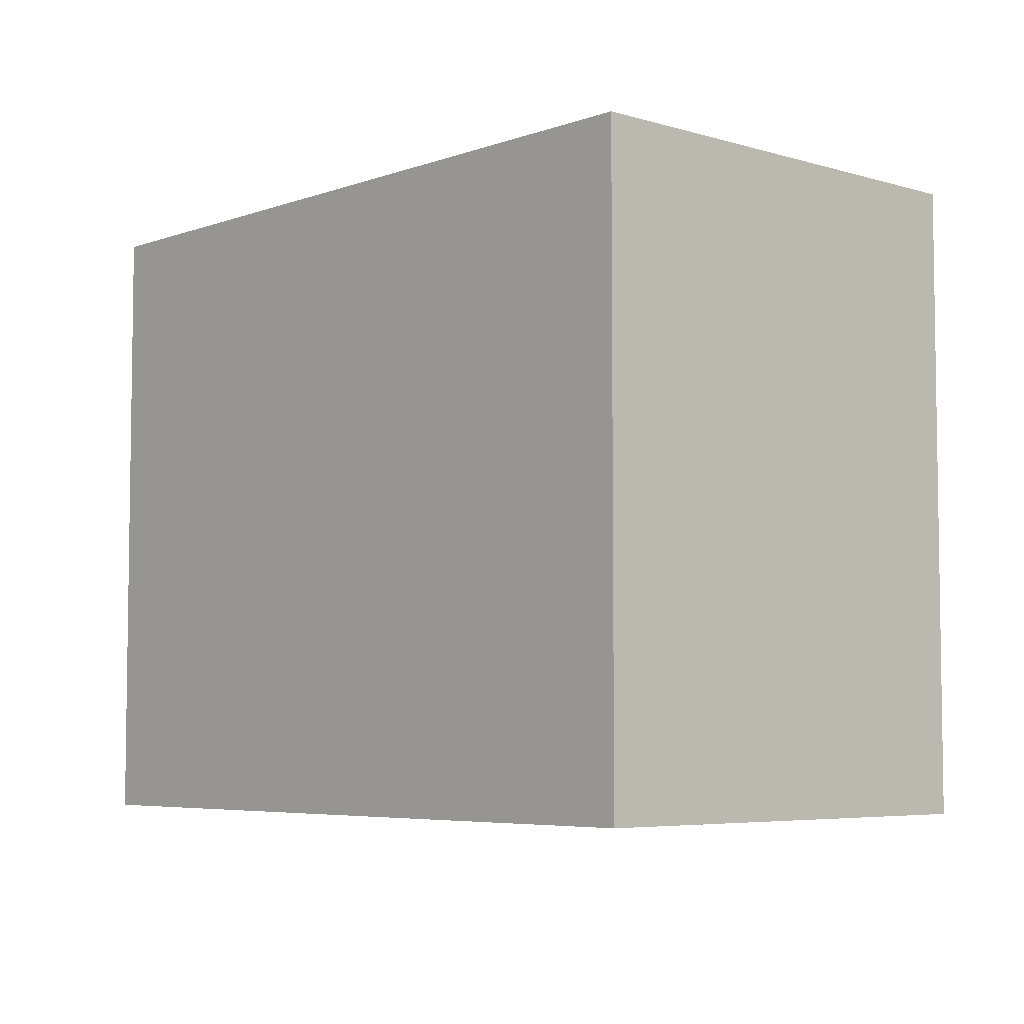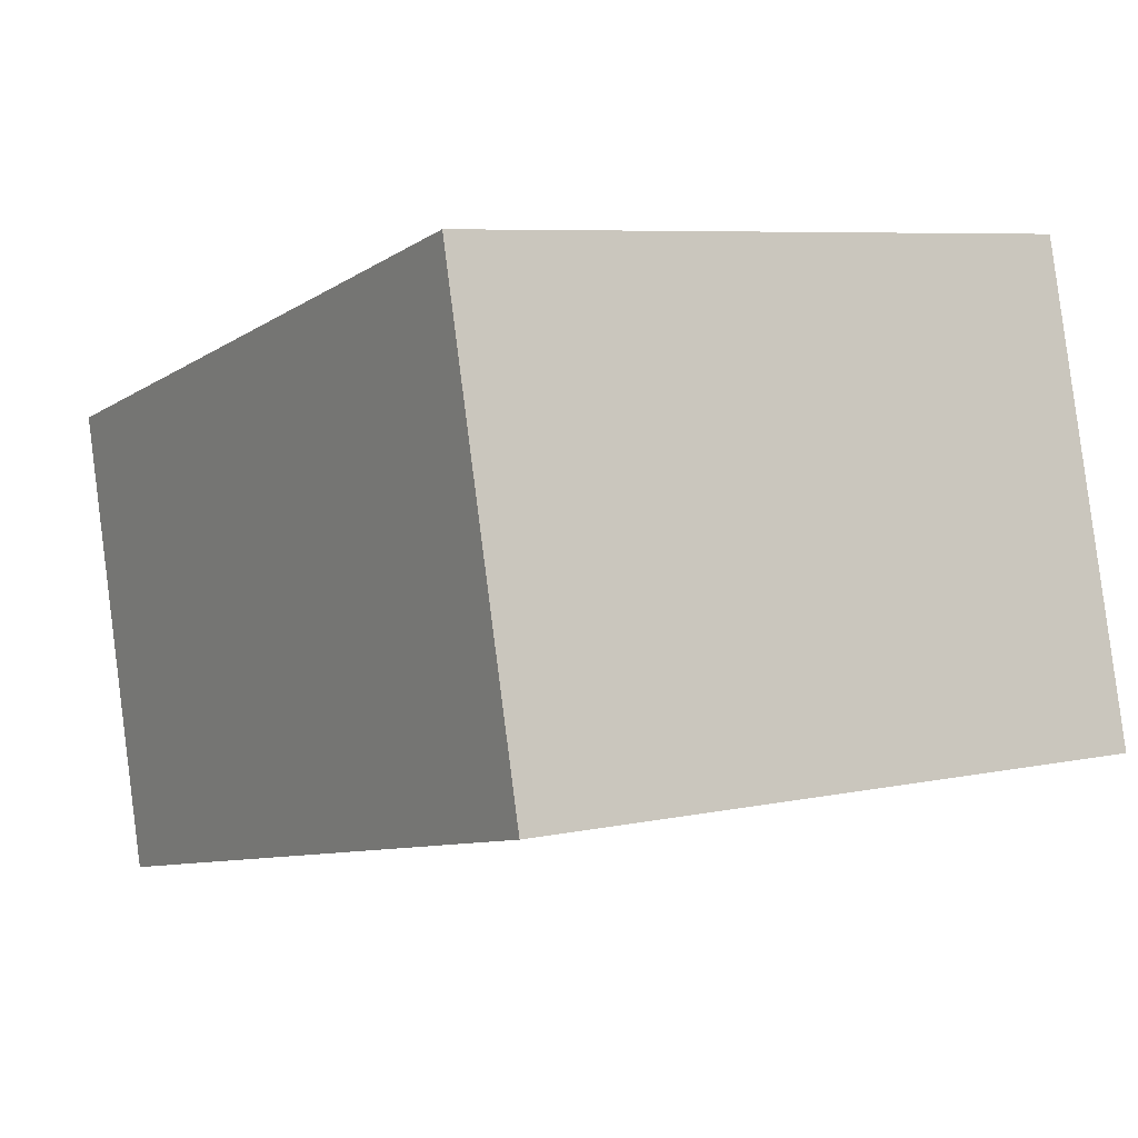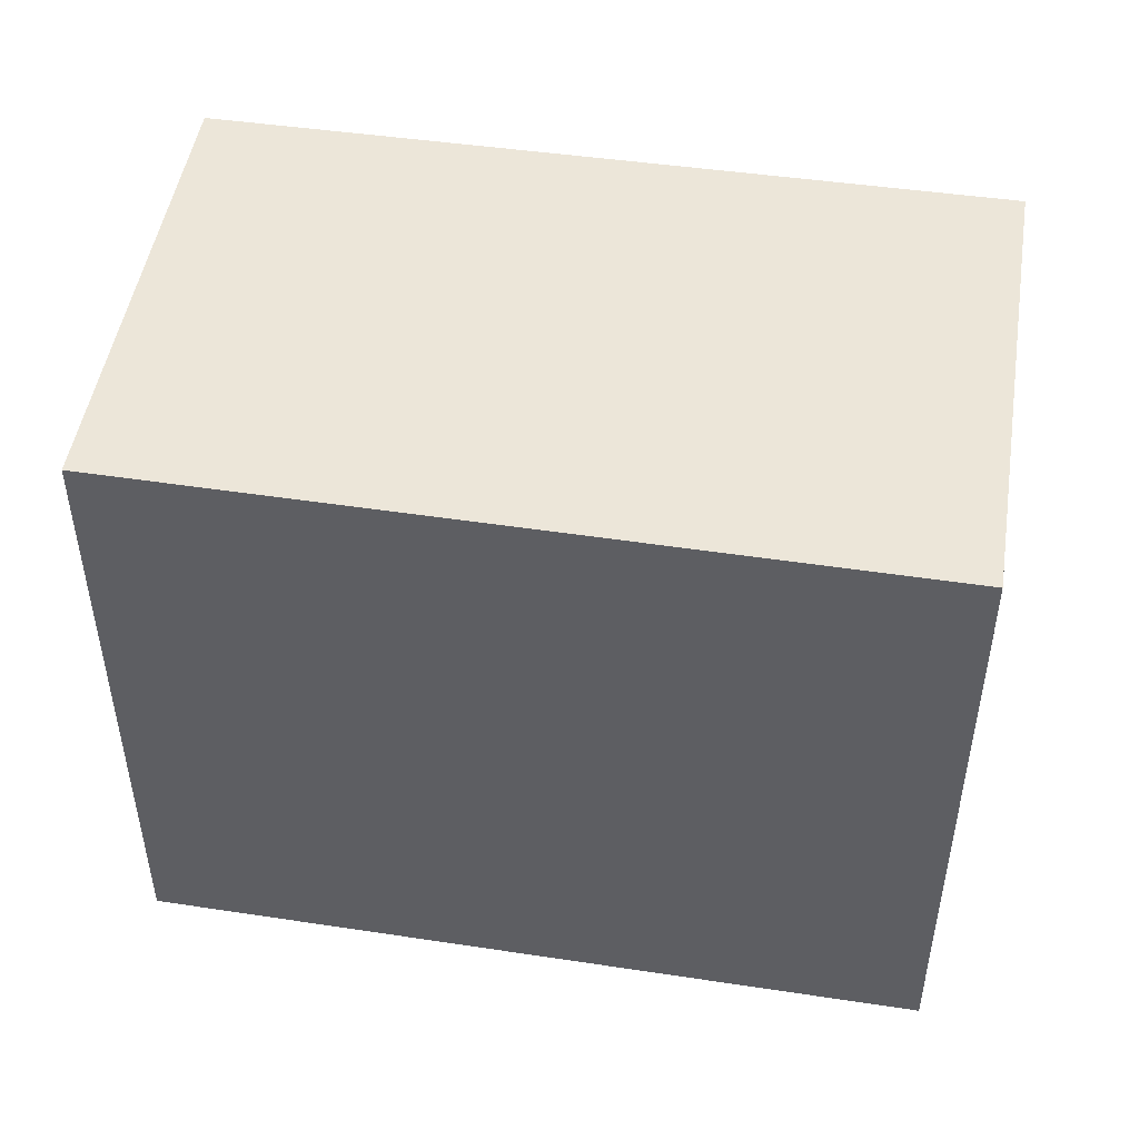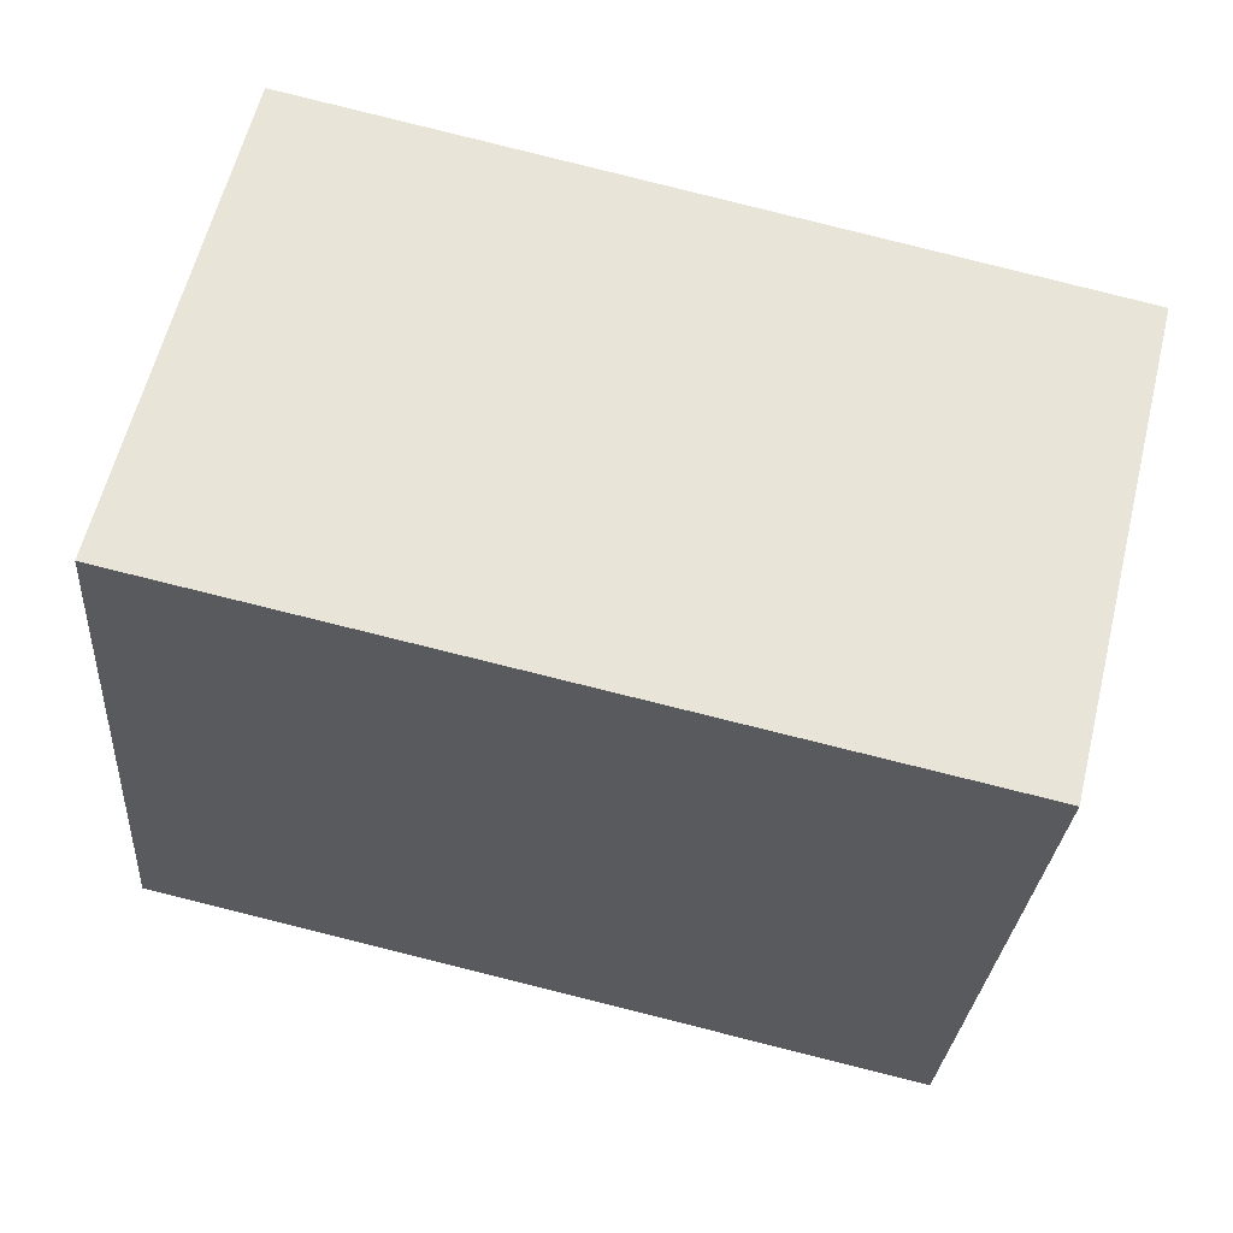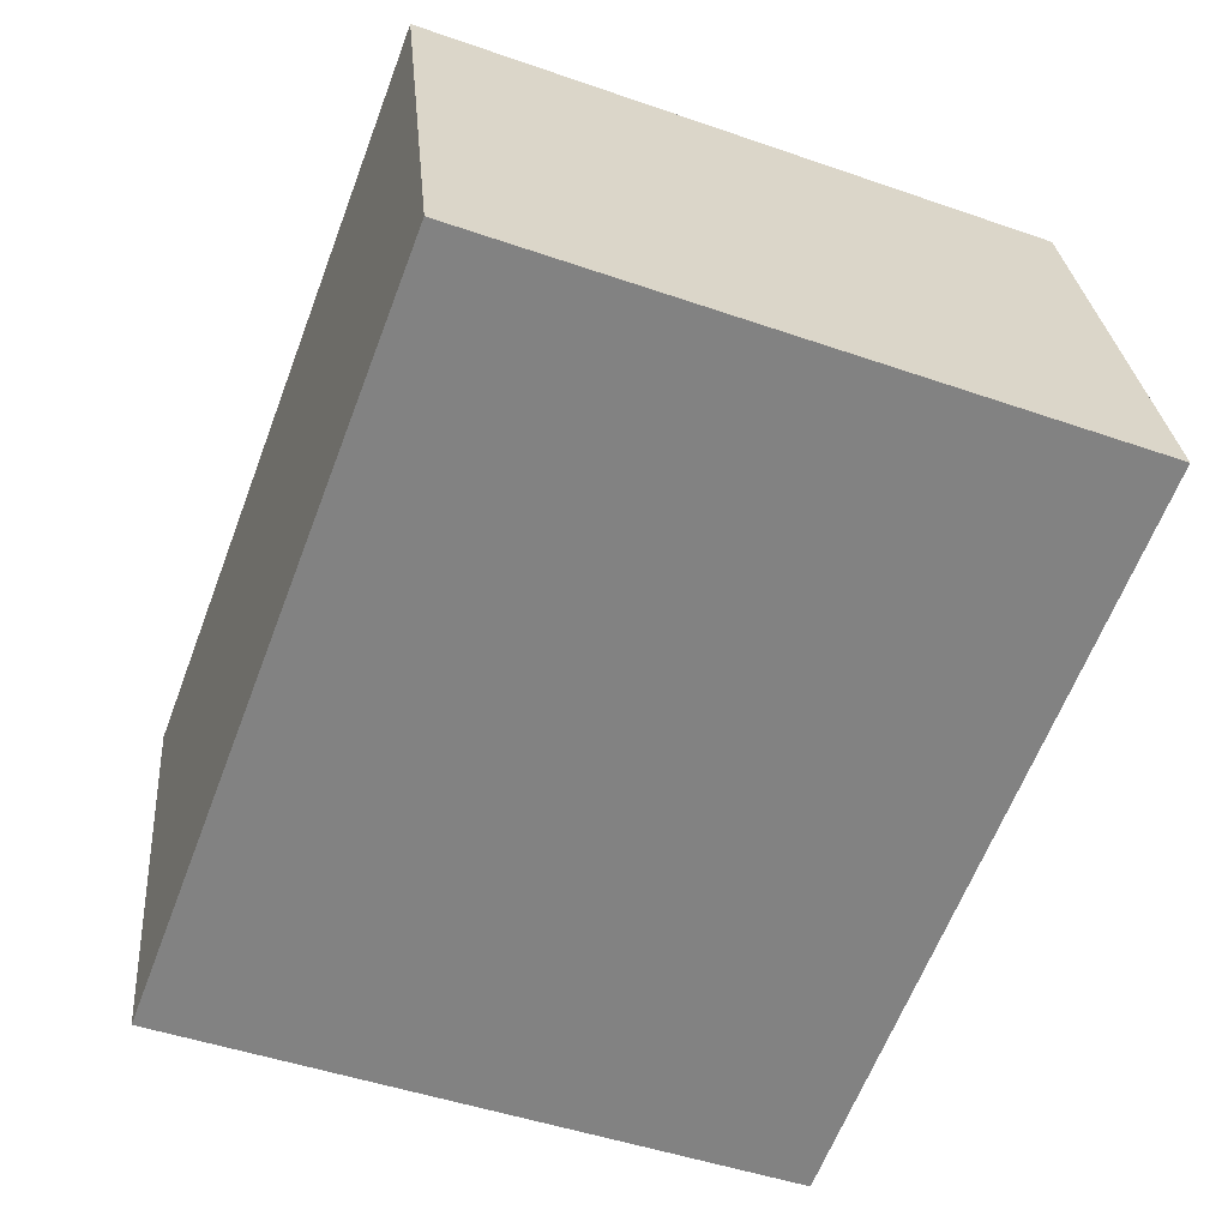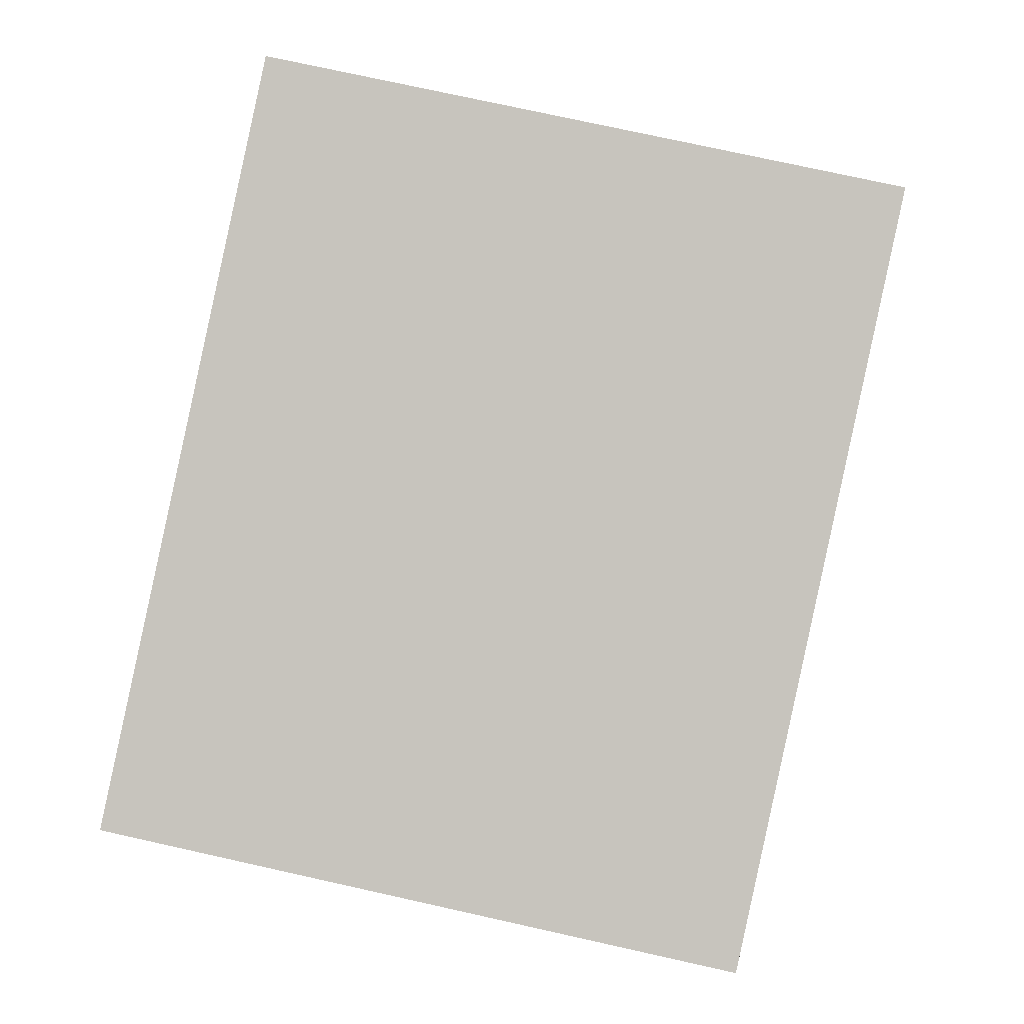
<metadata>
{"format":"obj","ext":"obj","renderer":"f3d","projection":"perspective","resolution":1024,"background":"white","views":[{"elev":-5.4,"azim":61.5,"up":"+Y"},{"elev":7.0,"azim":-122.2,"up":"+Z"},{"elev":48.6,"azim":-157.1,"up":"+Y"},{"elev":-28.6,"azim":-4.2,"up":"+Z"},{"elev":-47.9,"azim":-111.3,"up":"+Z"},{"elev":76.1,"azim":102.5,"up":"+Z"}]}
</metadata>
<code>
v  4.252 3.578 -1.005
v  0.644 3.578 2.605
v  4.885 3.578 1.558
v  0 3.578 2.191e-16
v  4.885 -9.54e-17 1.558
v  4.252 6.154e-17 -1.005
v  0 0 0
v  0.644 -1.595e-16 2.605
g defaultobject
f 1 2 3
f 2 1 4
f 5 1 3
f 1 5 6
f 6 4 1
f 4 6 7
f 7 2 4
f 2 7 8
f 8 3 2
f 3 8 5
f 8 6 5
f 6 8 7

</code>
